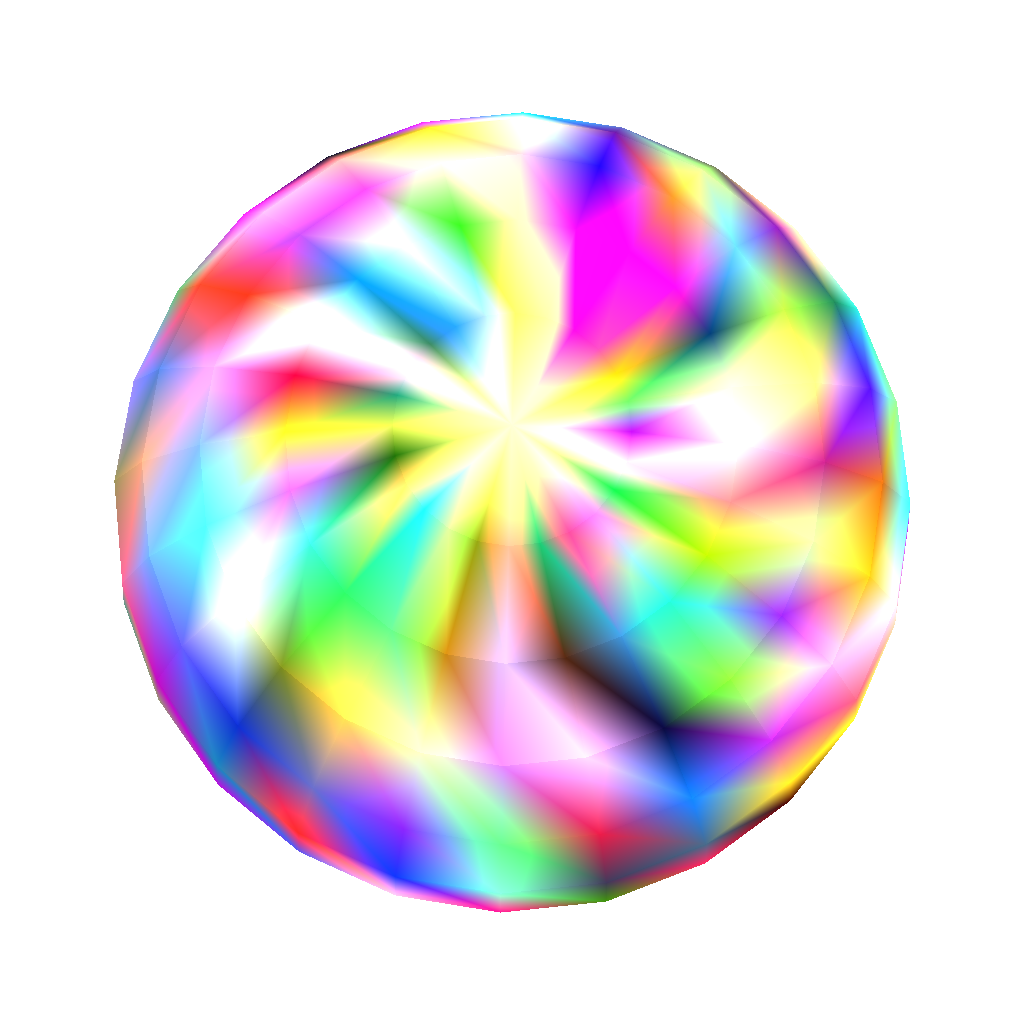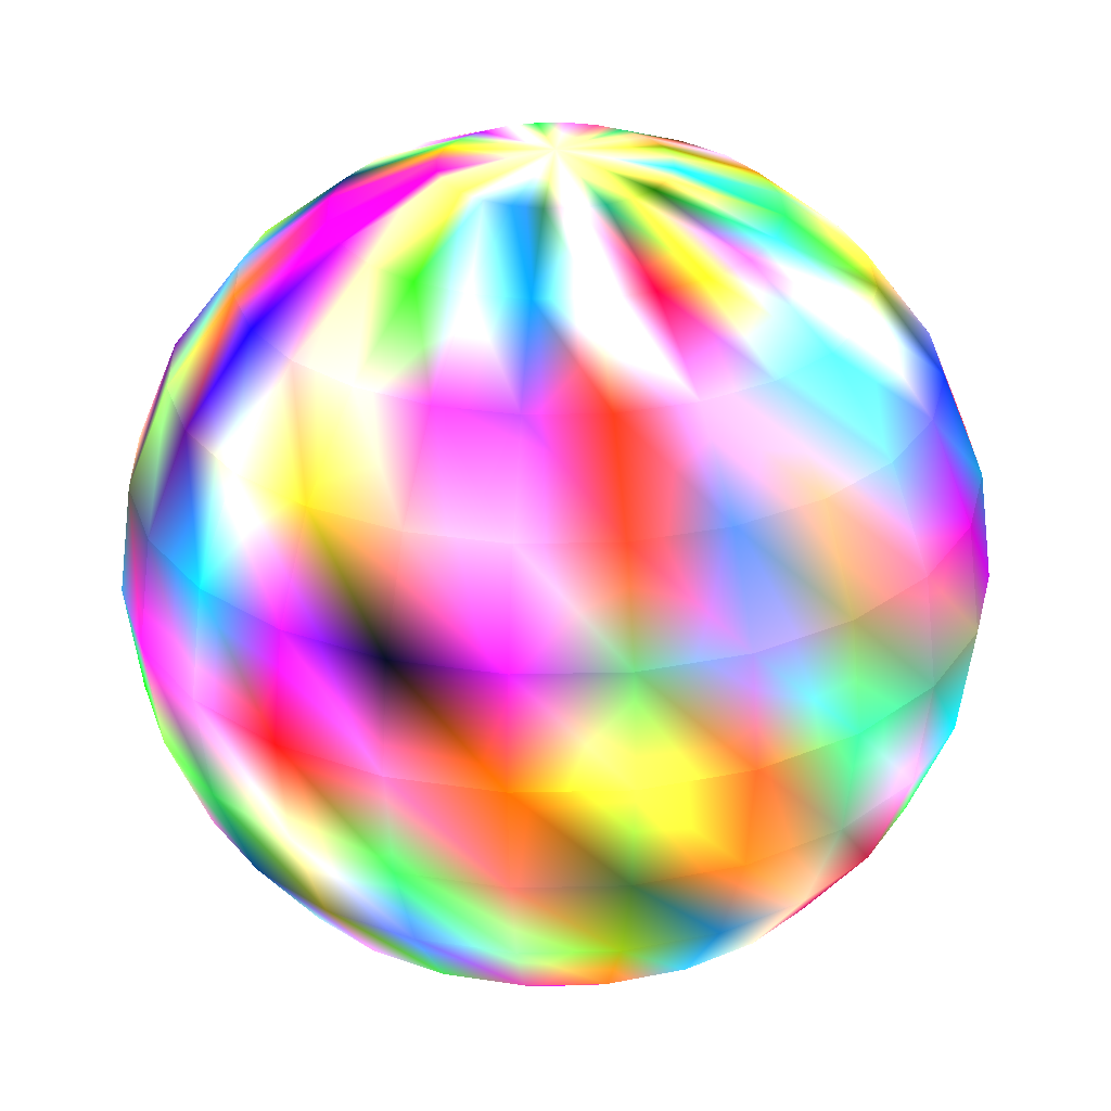
<metadata>
{"format":"obj","ext":"obj","renderer":"f3d","projection":"perspective","resolution":1024,"background":"white","views":[{"elev":79.2,"azim":1.6,"up":"+Y"},{"elev":28.8,"azim":-129.4,"up":"+Y"}]}
</metadata>
<code>
g
v -2.111e-08 0.5 -5.657e-09 0.9586 0.9011 0.4799
v 3.646e-08 -0.5 9.77e-09 0.02641 0.2412 0.3325
v 0.1294 0.483 0 0.4465 0.0312 0.7546
v 0.125 0.483 -0.03349 0.2582 0.6923 0.234
v 0.1121 0.483 -0.0647 0.6706 0.5007 0.02781
v 0.09151 0.483 -0.09151 0.9595 0.1667 0.4266
v 0.0647 0.483 -0.1121 0.6487 0.01973 0.5171
v 0.03349 0.483 -0.125 0.8262 0.9094 0.3655
v 9.77e-09 0.483 -0.1294 0.6846 0.8397 0.2351
v -0.03349 0.483 -0.125 0.3904 0.5065 0.8212
v -0.0647 0.483 -0.1121 0.08145 0.3592 0.7877
v -0.09151 0.483 -0.09151 0.1279 0.3001 0.2255
v -0.1121 0.483 -0.0647 0.9098 0.6448 0.7972
v -0.125 0.483 -0.03349 0.07559 0.3803 0.2913
v -0.1294 0.483 -5.039e-08 0.5625 0.5953 0.1949
v -0.125 0.483 0.03349 0.07447 0.2632 0.01627
v -0.1121 0.483 0.0647 0.8001 0.5825 0.2621
v -0.09151 0.483 0.09151 0.07525 0.694 0.6392
v -0.0647 0.483 0.1121 0.5383 0.9419 0.3808
v -0.03349 0.483 0.125 0.3533 0.3918 0.04504
v -6.016e-08 0.483 0.1294 0.9172 0.4614 0.3637
v 0.03349 0.483 0.125 0.06666 0.4789 0.2735
v 0.0647 0.483 0.1121 0.8985 0.1814 0.3812
v 0.09151 0.483 0.09151 0.698 0.3226 0.6502
v 0.1121 0.483 0.0647 0.04307 0.6758 0.1826
v 0.125 0.483 0.03349 0.9257 0.5524 0.8106
v 0.25 0.433 0 0.8567 0.6394 0.6669
v 0.2415 0.433 -0.0647 0.7225 0.8663 0.5368
v 0.2165 0.433 -0.125 0.009527 0.136 0.2697
v 0.1768 0.433 -0.1768 0.6752 0.0231 0.5526
v 0.125 0.433 -0.2165 0.9544 0.01374 0.5899
v 0.0647 0.433 -0.2415 0.5127 0.02451 0.5891
v 1.887e-08 0.433 -0.25 0.6394 0.6172 0.4292
v -0.0647 0.433 -0.2415 0.1241 0.9771 0.06905
v -0.125 0.433 -0.2165 0.5756 0.7632 0.8022
v -0.1768 0.433 -0.1768 0.01292 0.3659 0.5919
v -0.2165 0.433 -0.125 0.7928 0.9129 0.884
v -0.2415 0.433 -0.0647 0.6761 0.006872 0.1599
v -0.25 0.433 -9.735e-08 0.75 0.644 0.09204
v -0.2415 0.433 0.0647 0.6041 0.2811 0.8705
v -0.2165 0.433 0.125 0.1548 0.705 0.571
v -0.1768 0.433 0.1768 0.1138 0.9485 0.2677
v -0.125 0.433 0.2165 0.2627 0.9573 0.3652
v -0.0647 0.433 0.2415 0.5252 0.3506 0.04279
v -1.162e-07 0.433 0.25 0.6185 0.5078 0.7295
v 0.0647 0.433 0.2415 0.2076 0.09805 0.04263
v 0.125 0.433 0.2165 0.1588 0.3852 0.5647
v 0.1768 0.433 0.1768 0.09199 0.8452 0.5452
v 0.2165 0.433 0.125 0.4573 0.7953 0.005484
v 0.2415 0.433 0.0647 0.7518 0.3477 0.3471
v 0.3536 0.3536 0 0.4771 0.08365 0.3428
v 0.3415 0.3536 -0.09151 0.7961 0.6414 0.3161
v 0.3062 0.3536 -0.1768 0.4478 0.6502 0.1593
v 0.25 0.3536 -0.25 0.233 0.4906 0.6881
v 0.1768 0.3536 -0.3062 0.7704 0.3383 0.09159
v 0.09151 0.3536 -0.3415 0.07061 0.01009 0.9938
v 2.669e-08 0.3536 -0.3536 0.5927 0.493 0.518
v -0.09151 0.3536 -0.3415 0.6384 0.7097 0.5628
v -0.1768 0.3536 -0.3062 0.5806 0.1674 0.5601
v -0.25 0.3536 -0.25 0.4584 0.1849 0.6855
v -0.3062 0.3536 -0.1768 0.8652 0.1367 0.06505
v -0.3415 0.3536 -0.09151 0.6852 0.4333 0.7585
v -0.3536 0.3536 -1.377e-07 0.351 0.4987 0.8743
v -0.3415 0.3536 0.09151 0.2151 0.7816 0.9611
v -0.3062 0.3536 0.1768 0.885 0.9577 0.889
v -0.25 0.3536 0.25 0.3445 0.3909 0.07713
v -0.1768 0.3536 0.3062 0.8767 0.6517 0.235
v -0.09151 0.3536 0.3415 0.7352 0.8415 0.5672
v -1.644e-07 0.3536 0.3536 0.6655 0.3759 0.7511
v 0.09151 0.3536 0.3415 0.8958 0.6322 0.9269
v 0.1768 0.3536 0.3062 0.02793 0.02461 0.1713
v 0.25 0.3536 0.25 0.3961 0.9549 0.1553
v 0.3062 0.3536 0.1768 0.4052 0.09675 0.686
v 0.3415 0.3536 0.09151 0.5983 0.8006 0.4313
v 0.433 0.25 0 0.5869 0.2946 0.04897
v 0.4183 0.25 -0.1121 0.2077 0.04292 0.9781
v 0.375 0.25 -0.2165 0.07474 0.3263 0.2111
v 0.3062 0.25 -0.3062 0.3318 0.06501 0.4539
v 0.2165 0.25 -0.375 0.5091 0.844 0.3548
v 0.1121 0.25 -0.4183 0.2524 0.05238 0.3966
v 3.269e-08 0.25 -0.433 0.7971 0.9379 0.6338
v -0.1121 0.25 -0.4183 0.6065 0.5405 0.09003
v -0.2165 0.25 -0.375 0.904 0.4539 0.4489
v -0.3062 0.25 -0.3062 0.9391 0.4447 0.7515
v -0.375 0.25 -0.2165 0.7366 0.1816 0.1117
v -0.4183 0.25 -0.1121 0.226 0.3547 0.613
v -0.433 0.25 -1.686e-07 0.7157 0.4826 0.37
v -0.4183 0.25 0.1121 0.3179 0.5197 0.8509
v -0.375 0.25 0.2165 0.2898 0.2622 0.7645
v -0.3062 0.25 0.3062 0.03334 0.1351 0.5957
v -0.2165 0.25 0.375 0.3048 0.318 0.5765
v -0.1121 0.25 0.4183 0.4087 0.1065 0.9434
v -2.013e-07 0.25 0.433 0.3042 0.9647 0.4141
v 0.1121 0.25 0.4183 0.6881 0.07965 0.2078
v 0.2165 0.25 0.375 0.04952 0.392 0.8022
v 0.3062 0.25 0.3062 0.5907 0.1201 0.7037
v 0.375 0.25 0.2165 0.952 0.5409 0.7807
v 0.4183 0.25 0.1121 0.9063 0.5617 0.05652
v 0.483 0.1294 0 0.1753 0.8208 0.9422
v 0.4665 0.1294 -0.125 0.3925 0.8914 0.3849
v 0.4183 0.1294 -0.2415 0.1132 0.5922 0.5662
v 0.3415 0.1294 -0.3415 0.9779 0.6433 0.5081
v 0.2415 0.1294 -0.4183 0.2614 0.282 0.2109
v 0.125 0.1294 -0.4665 0.2353 0.2634 0.4852
v 3.646e-08 0.1294 -0.483 0.04012 0.6015 0.8552
v -0.125 0.1294 -0.4665 0.5883 0.07406 0.9538
v -0.2415 0.1294 -0.4183 0.02086 0.03599 0.09987
v -0.3415 0.1294 -0.3415 0.5928 0.07402 0.6558
v -0.4183 0.1294 -0.2415 0.2618 0.5151 0.3157
v -0.4665 0.1294 -0.125 0.4271 0.3879 0.848
v -0.483 0.1294 -1.881e-07 0.4482 0.4191 0.2606
v -0.4665 0.1294 0.125 0.7279 0.3017 0.446
v -0.4183 0.1294 0.2415 0.5728 0.02802 0.5756
v -0.3415 0.1294 0.3415 0.074 0.3869 0.5403
v -0.2415 0.1294 0.4183 0.9356 0.1222 0.123
v -0.125 0.1294 0.4665 0.04684 0.1565 0.9546
v -2.245e-07 0.1294 0.483 0.4108 0.8727 0.6608
v 0.125 0.1294 0.4665 0.1911 0.1645 0.2572
v 0.2415 0.1294 0.4183 0.2085 0.3105 0.4013
v 0.3415 0.1294 0.3415 0.8715 0.728 0.1064
v 0.4183 0.1294 0.2415 0.8071 0.2987 0.386
v 0.4665 0.1294 0.125 0.8065 0.7588 0.857
v 0.5 0 0 0.5846 0.03346 0.738
v 0.483 0 -0.1294 0.5396 0.9318 0.08142
v 0.433 0 -0.25 0.3903 0.4108 0.9579
v 0.3536 0 -0.3536 0.2187 0.7466 0.4809
v 0.25 0 -0.433 0.1833 0.4935 0.6918
v 0.1294 0 -0.483 0.9337 0.1026 0.7705
v 3.775e-08 0 -0.5 0.9552 0.4131 0.8706
v -0.1294 0 -0.483 0.8071 0.06378 0.0749
v -0.25 0 -0.433 0.8753 0.358 0.5903
v -0.3536 0 -0.3536 0.8036 0.3234 0.009321
v -0.433 0 -0.25 0.7672 0.9862 0.2471
v -0.483 0 -0.1294 0.744 0.317 0.1276
v -0.5 0 -1.947e-07 0.1897 0.8131 0.4795
v -0.483 0 0.1294 0.2493 0.4749 0.3992
v -0.433 0 0.25 0.448 0.4483 0.3406
v -0.3536 0 0.3536 0.5414 0.04482 0.6401
v -0.25 0 0.433 0.2593 0.2528 0.7101
v -0.1294 0 0.483 0.9947 0.6207 0.7173
v -2.325e-07 0 0.5 0.8972 0.07165 0.4424
v 0.1294 0 0.483 0.1952 0.4408 0.0385
v 0.25 0 0.433 0.7627 0.117 0.2854
v 0.3536 0 0.3536 0.2322 0.0216 0.004369
v 0.433 0 0.25 0.864 0.8121 0.1364
v 0.483 0 0.1294 0.7503 0.6779 0.5362
v 0.483 -0.1294 0 0.6916 0.9147 0.0434
v 0.4665 -0.1294 -0.125 0.08952 0.6306 0.8244
v 0.4183 -0.1294 -0.2415 0.5273 0.2163 0.04636
v 0.3415 -0.1294 -0.3415 0.05371 0.8568 0.5973
v 0.2415 -0.1294 -0.4183 0.02818 0.859 0.01674
v 0.125 -0.1294 -0.4665 0.481 0.9219 0.3082
v 3.646e-08 -0.1294 -0.483 0.1442 0.5811 0.2523
v -0.125 -0.1294 -0.4665 0.9929 0.9373 0.6794
v -0.2415 -0.1294 -0.4183 0.2106 0.8109 0.3233
v -0.3415 -0.1294 -0.3415 0.739 0.3682 0.3179
v -0.4183 -0.1294 -0.2415 0.1953 0.3251 0.1631
v -0.4665 -0.1294 -0.125 0.9897 0.4183 0.09895
v -0.483 -0.1294 -1.881e-07 0.3871 0.4896 0.3864
v -0.4665 -0.1294 0.125 0.8642 0.5612 0.8597
v -0.4183 -0.1294 0.2415 0.01391 0.7292 0.7857
v -0.3415 -0.1294 0.3415 0.08912 0.1037 0.1633
v -0.2415 -0.1294 0.4183 0.8091 0.1178 0.7511
v -0.125 -0.1294 0.4665 0.2922 0.451 0.762
v -2.245e-07 -0.1294 0.483 0.5532 0.2109 0.8222
v 0.125 -0.1294 0.4665 0.01252 0.1319 0.6657
v 0.2415 -0.1294 0.4183 0.1478 0.328 0.671
v 0.3415 -0.1294 0.3415 0.9582 0.706 0.5234
v 0.4183 -0.1294 0.2415 0.3903 0.01963 0.6839
v 0.4665 -0.1294 0.125 0.9669 0.4642 0.2709
v 0.433 -0.25 0 0.3857 0.8472 0.2067
v 0.4183 -0.25 -0.1121 0.39 0.108 0.968
v 0.375 -0.25 -0.2165 0.1834 0.8386 0.1017
v 0.3062 -0.25 -0.3062 0.6621 0.1027 0.4924
v 0.2165 -0.25 -0.375 0.4413 0.714 0.937
v 0.1121 -0.25 -0.4183 0.7275 0.3936 0.6395
v 3.269e-08 -0.25 -0.433 0.0336 0.2067 0.3906
v -0.1121 -0.25 -0.4183 0.3974 0.3681 0.1221
v -0.2165 -0.25 -0.375 0.2851 0.4014 0.9462
v -0.3062 -0.25 -0.3062 0.4926 0.9405 0.5101
v -0.375 -0.25 -0.2165 0.4666 0.5966 0.06584
v -0.4183 -0.25 -0.1121 0.09603 0.3778 0.5521
v -0.433 -0.25 -1.686e-07 0.8897 0.6415 0.5126
v -0.4183 -0.25 0.1121 0.5715 0.1105 0.2089
v -0.375 -0.25 0.2165 0.1912 0.8894 0.277
v -0.3062 -0.25 0.3062 0.2964 0.4623 0.5133
v -0.2165 -0.25 0.375 0.8235 0.9377 0.1762
v -0.1121 -0.25 0.4183 0.6946 0.4179 0.7241
v -2.013e-07 -0.25 0.433 0.0726 0.7144 0.08001
v 0.1121 -0.25 0.4183 0.9805 0.9066 0.1604
v 0.2165 -0.25 0.375 0.06904 0.2842 0.08899
v 0.3062 -0.25 0.3062 0.5089 0.4337 0.1314
v 0.375 -0.25 0.2165 0.248 0.09775 0.2735
v 0.4183 -0.25 0.1121 0.3842 0.5478 0.9959
v 0.3536 -0.3536 0 0.1083 0.7636 0.6918
v 0.3415 -0.3536 -0.09151 0.9142 0.7228 0.6665
v 0.3062 -0.3536 -0.1768 0.776 0.129 0.3176
v 0.25 -0.3536 -0.25 0.2637 0.8043 0.8572
v 0.1768 -0.3536 -0.3062 0.5831 0.7442 0.3737
v 0.09151 -0.3536 -0.3415 0.2396 0.4449 0.8401
v 2.669e-08 -0.3536 -0.3536 0.4955 0.7369 0.7151
v -0.09151 -0.3536 -0.3415 0.7943 0.5069 0.8715
v -0.1768 -0.3536 -0.3062 0.2269 0.6722 0.2608
v -0.25 -0.3536 -0.25 0.6927 0.24 0.509
v -0.3062 -0.3536 -0.1768 0.9698 0.3941 0.1301
v -0.3415 -0.3536 -0.09151 0.1974 0.6317 0.7796
v -0.3536 -0.3536 -1.377e-07 0.7822 0.745 0.6388
v -0.3415 -0.3536 0.09151 0.609 0.03255 0.3188
v -0.3062 -0.3536 0.1768 0.1081 0.3574 0.5462
v -0.25 -0.3536 0.25 0.2793 0.452 0.337
v -0.1768 -0.3536 0.3062 0.3842 0.2124 0.3078
v -0.09151 -0.3536 0.3415 0.0469 0.8971 0.125
v -1.644e-07 -0.3536 0.3536 0.1723 0.2871 0.6814
v 0.09151 -0.3536 0.3415 0.2518 0.008132 0.7714
v 0.1768 -0.3536 0.3062 0.4042 0.6496 0.5544
v 0.25 -0.3536 0.25 0.9487 0.6555 0.8699
v 0.3062 -0.3536 0.1768 0.9977 0.4935 0.1077
v 0.3415 -0.3536 0.09151 0.7152 0.1796 0.1147
v 0.25 -0.433 0 0.6081 0.6147 0.8428
v 0.2415 -0.433 -0.0647 0.6197 0.9752 0.5256
v 0.2165 -0.433 -0.125 0.8415 0.9989 0.8278
v 0.1768 -0.433 -0.1768 0.7736 0.794 0.8125
v 0.125 -0.433 -0.2165 0.1888 0.3422 0.6826
v 0.0647 -0.433 -0.2415 0.3516 0.9094 0.9545
v 1.887e-08 -0.433 -0.25 0.4419 0.08263 0.5672
v -0.0647 -0.433 -0.2415 0.1063 0.8664 0.9807
v -0.125 -0.433 -0.2165 0.7902 0.04242 0.6358
v -0.1768 -0.433 -0.1768 0.5133 0.04112 0.5943
v -0.2165 -0.433 -0.125 0.9595 0.0339 0.9456
v -0.2415 -0.433 -0.0647 0.822 0.622 0.1172
v -0.25 -0.433 -9.735e-08 0.1237 0.1826 0.1333
v -0.2415 -0.433 0.0647 0.5657 0.6458 0.7252
v -0.2165 -0.433 0.125 0.3169 0.7641 0.06468
v -0.1768 -0.433 0.1768 0.7914 0.2473 0.563
v -0.125 -0.433 0.2165 0.8453 0.4737 0.6538
v -0.0647 -0.433 0.2415 0.3268 0.2165 0.7387
v -1.162e-07 -0.433 0.25 0.3122 0.05787 0.7627
v 0.0647 -0.433 0.2415 0.3812 0.115 0.2876
v 0.125 -0.433 0.2165 0.3298 0.912 0.5214
v 0.1768 -0.433 0.1768 0.9524 0.04404 0.4809
v 0.2165 -0.433 0.125 0.7433 0.842 0.8111
v 0.2415 -0.433 0.0647 0.09497 0.5129 0.9966
v 0.1294 -0.483 0 0.9897 0.3546 0.6673
v 0.125 -0.483 -0.03349 0.03323 0.869 0.3939
v 0.1121 -0.483 -0.0647 0.07433 0.5075 0.1209
v 0.09151 -0.483 -0.09151 0.876 0.3547 0.977
v 0.0647 -0.483 -0.1121 0.3126 0.03628 0.683
v 0.03349 -0.483 -0.125 0.4167 0.5688 0.3523
v 9.77e-09 -0.483 -0.1294 0.5704 0.006004 0.2872
v -0.03349 -0.483 -0.125 0.5901 0.08271 0.7574
v -0.0647 -0.483 -0.1121 0.6106 0.4075 0.4762
v -0.09151 -0.483 -0.09151 0.5778 0.7655 0.7505
v -0.1121 -0.483 -0.0647 0.5568 0.9716 0.2042
v -0.125 -0.483 -0.03349 0.9068 0.3464 0.1643
v -0.1294 -0.483 -5.039e-08 0.1711 0.7797 0.02729
v -0.125 -0.483 0.03349 0.9444 0.8737 0.6149
v -0.1121 -0.483 0.0647 0.3408 0.06451 0.951
v -0.09151 -0.483 0.09151 0.09738 0.3453 0.7128
v -0.0647 -0.483 0.1121 0.1696 0.8815 0.3423
v -0.03349 -0.483 0.125 0.9671 0.8908 0.8788
v -6.016e-08 -0.483 0.1294 0.3357 0.007153 0.5354
v 0.03349 -0.483 0.125 0.8654 0.732 0.1037
v 0.0647 -0.483 0.1121 0.5508 0.8123 0.8102
v 0.09151 -0.483 0.09151 0.3514 0.2254 0.7505
v 0.1121 -0.483 0.0647 0.5616 0.8376 0.8584
v 0.125 -0.483 0.03349 0.6621 0.3705 0.7994
g
f 1 3 4
f 1 4 5
f 1 5 6
f 1 6 7
f 1 7 8
f 1 8 9
f 1 9 10
f 1 10 11
f 1 11 12
f 1 12 13
f 1 13 14
f 1 14 15
f 1 15 16
f 1 16 17
f 1 17 18
f 1 18 19
f 1 19 20
f 1 20 21
f 1 21 22
f 1 22 23
f 1 23 24
f 1 24 25
f 1 25 26
f 1 26 3
f 3 27 28 4
f 4 28 29 5
f 5 29 30 6
f 6 30 31 7
f 7 31 32 8
f 8 32 33 9
f 9 33 34 10
f 10 34 35 11
f 11 35 36 12
f 12 36 37 13
f 13 37 38 14
f 14 38 39 15
f 15 39 40 16
f 16 40 41 17
f 17 41 42 18
f 18 42 43 19
f 19 43 44 20
f 20 44 45 21
f 21 45 46 22
f 22 46 47 23
f 23 47 48 24
f 24 48 49 25
f 25 49 50 26
f 26 50 27 3
f 27 51 52 28
f 28 52 53 29
f 29 53 54 30
f 30 54 55 31
f 31 55 56 32
f 32 56 57 33
f 33 57 58 34
f 34 58 59 35
f 35 59 60 36
f 36 60 61 37
f 37 61 62 38
f 38 62 63 39
f 39 63 64 40
f 40 64 65 41
f 41 65 66 42
f 42 66 67 43
f 43 67 68 44
f 44 68 69 45
f 45 69 70 46
f 46 70 71 47
f 47 71 72 48
f 48 72 73 49
f 49 73 74 50
f 50 74 51 27
f 51 75 76 52
f 52 76 77 53
f 53 77 78 54
f 54 78 79 55
f 55 79 80 56
f 56 80 81 57
f 57 81 82 58
f 58 82 83 59
f 59 83 84 60
f 60 84 85 61
f 61 85 86 62
f 62 86 87 63
f 63 87 88 64
f 64 88 89 65
f 65 89 90 66
f 66 90 91 67
f 67 91 92 68
f 68 92 93 69
f 69 93 94 70
f 70 94 95 71
f 71 95 96 72
f 72 96 97 73
f 73 97 98 74
f 74 98 75 51
f 75 99 100 76
f 76 100 101 77
f 77 101 102 78
f 78 102 103 79
f 79 103 104 80
f 80 104 105 81
f 81 105 106 82
f 82 106 107 83
f 83 107 108 84
f 84 108 109 85
f 85 109 110 86
f 86 110 111 87
f 87 111 112 88
f 88 112 113 89
f 89 113 114 90
f 90 114 115 91
f 91 115 116 92
f 92 116 117 93
f 93 117 118 94
f 94 118 119 95
f 95 119 120 96
f 96 120 121 97
f 97 121 122 98
f 98 122 99 75
f 99 123 124 100
f 100 124 125 101
f 101 125 126 102
f 102 126 127 103
f 103 127 128 104
f 104 128 129 105
f 105 129 130 106
f 106 130 131 107
f 107 131 132 108
f 108 132 133 109
f 109 133 134 110
f 110 134 135 111
f 111 135 136 112
f 112 136 137 113
f 113 137 138 114
f 114 138 139 115
f 115 139 140 116
f 116 140 141 117
f 117 141 142 118
f 118 142 143 119
f 119 143 144 120
f 120 144 145 121
f 121 145 146 122
f 122 146 123 99
f 123 147 148 124
f 124 148 149 125
f 125 149 150 126
f 126 150 151 127
f 127 151 152 128
f 128 152 153 129
f 129 153 154 130
f 130 154 155 131
f 131 155 156 132
f 132 156 157 133
f 133 157 158 134
f 134 158 159 135
f 135 159 160 136
f 136 160 161 137
f 137 161 162 138
f 138 162 163 139
f 139 163 164 140
f 140 164 165 141
f 141 165 166 142
f 142 166 167 143
f 143 167 168 144
f 144 168 169 145
f 145 169 170 146
f 146 170 147 123
f 147 171 172 148
f 148 172 173 149
f 149 173 174 150
f 150 174 175 151
f 151 175 176 152
f 152 176 177 153
f 153 177 178 154
f 154 178 179 155
f 155 179 180 156
f 156 180 181 157
f 157 181 182 158
f 158 182 183 159
f 159 183 184 160
f 160 184 185 161
f 161 185 186 162
f 162 186 187 163
f 163 187 188 164
f 164 188 189 165
f 165 189 190 166
f 166 190 191 167
f 167 191 192 168
f 168 192 193 169
f 169 193 194 170
f 170 194 171 147
f 171 195 196 172
f 172 196 197 173
f 173 197 198 174
f 174 198 199 175
f 175 199 200 176
f 176 200 201 177
f 177 201 202 178
f 178 202 203 179
f 179 203 204 180
f 180 204 205 181
f 181 205 206 182
f 182 206 207 183
f 183 207 208 184
f 184 208 209 185
f 185 209 210 186
f 186 210 211 187
f 187 211 212 188
f 188 212 213 189
f 189 213 214 190
f 190 214 215 191
f 191 215 216 192
f 192 216 217 193
f 193 217 218 194
f 194 218 195 171
f 195 219 220 196
f 196 220 221 197
f 197 221 222 198
f 198 222 223 199
f 199 223 224 200
f 200 224 225 201
f 201 225 226 202
f 202 226 227 203
f 203 227 228 204
f 204 228 229 205
f 205 229 230 206
f 206 230 231 207
f 207 231 232 208
f 208 232 233 209
f 209 233 234 210
f 210 234 235 211
f 211 235 236 212
f 212 236 237 213
f 213 237 238 214
f 214 238 239 215
f 215 239 240 216
f 216 240 241 217
f 217 241 242 218
f 218 242 219 195
f 219 243 244 220
f 220 244 245 221
f 221 245 246 222
f 222 246 247 223
f 223 247 248 224
f 224 248 249 225
f 225 249 250 226
f 226 250 251 227
f 227 251 252 228
f 228 252 253 229
f 229 253 254 230
f 230 254 255 231
f 231 255 256 232
f 232 256 257 233
f 233 257 258 234
f 234 258 259 235
f 235 259 260 236
f 236 260 261 237
f 237 261 262 238
f 238 262 263 239
f 239 263 264 240
f 240 264 265 241
f 241 265 266 242
f 242 266 243 219
f 243 2 244
f 244 2 245
f 245 2 246
f 246 2 247
f 247 2 248
f 248 2 249
f 249 2 250
f 250 2 251
f 251 2 252
f 252 2 253
f 253 2 254
f 254 2 255
f 255 2 256
f 256 2 257
f 257 2 258
f 258 2 259
f 259 2 260
f 260 2 261
f 261 2 262
f 262 2 263
f 263 2 264
f 264 2 265
f 265 2 266
f 266 2 243

</code>
